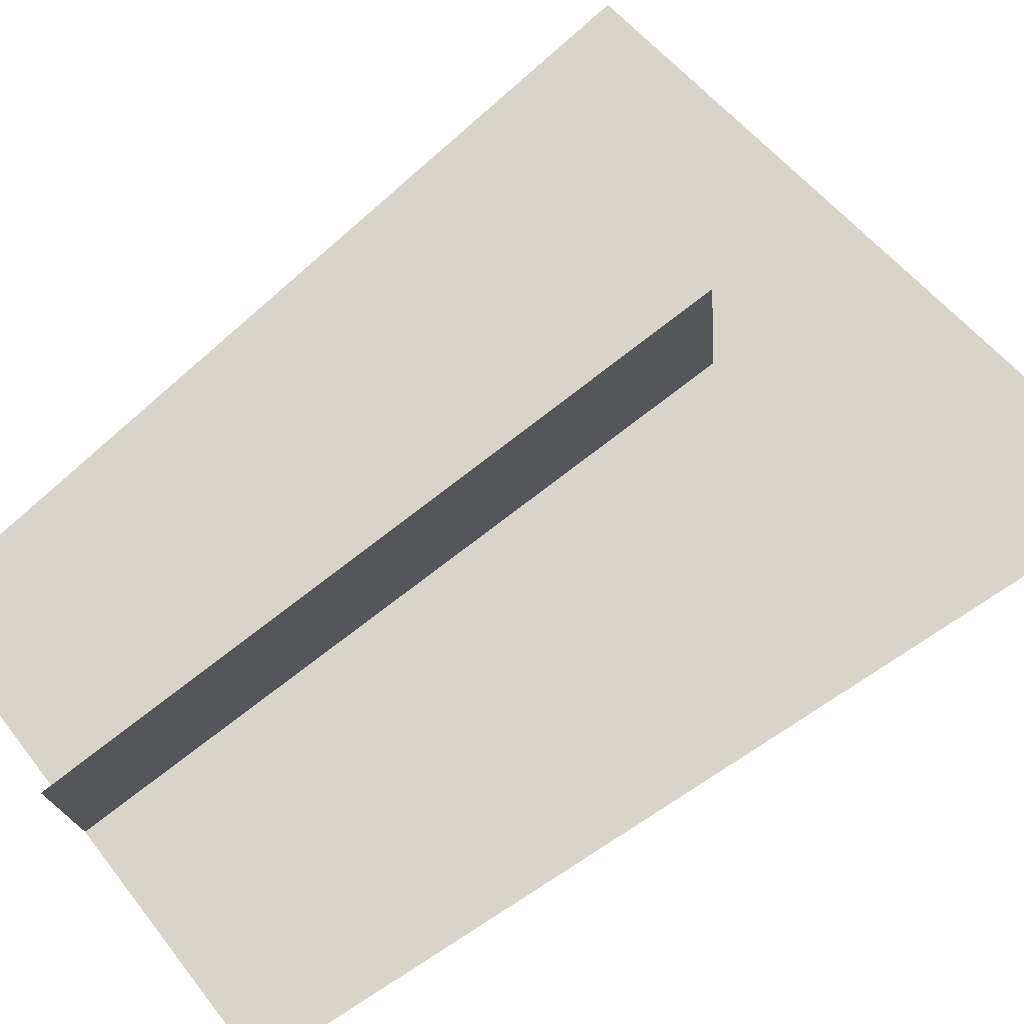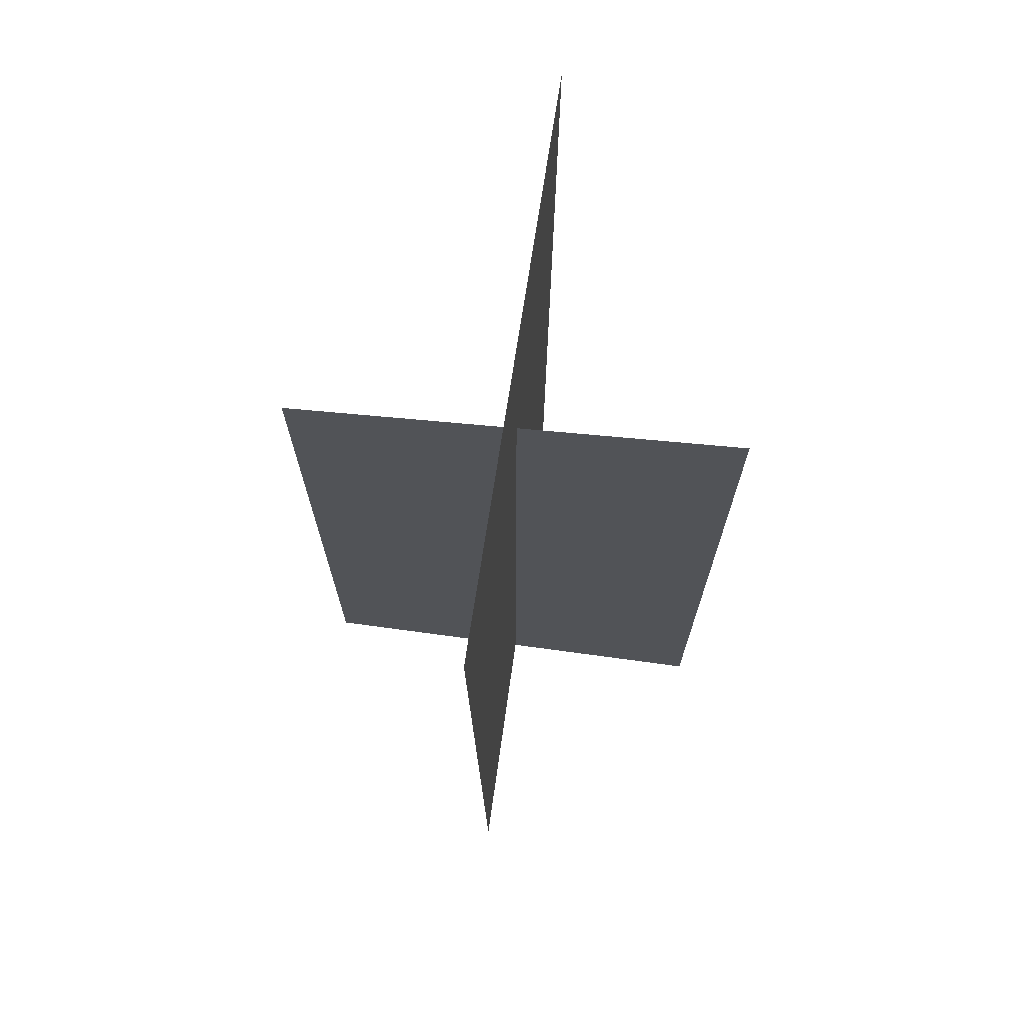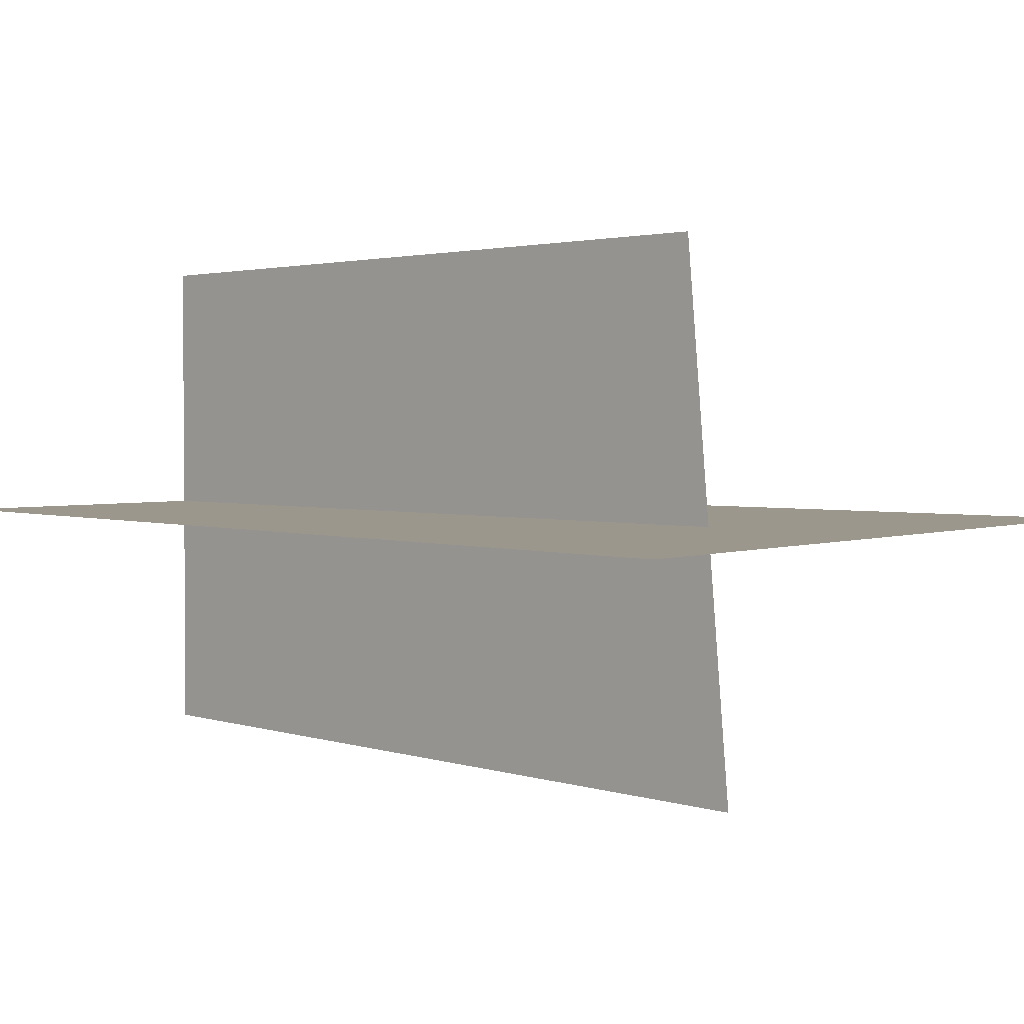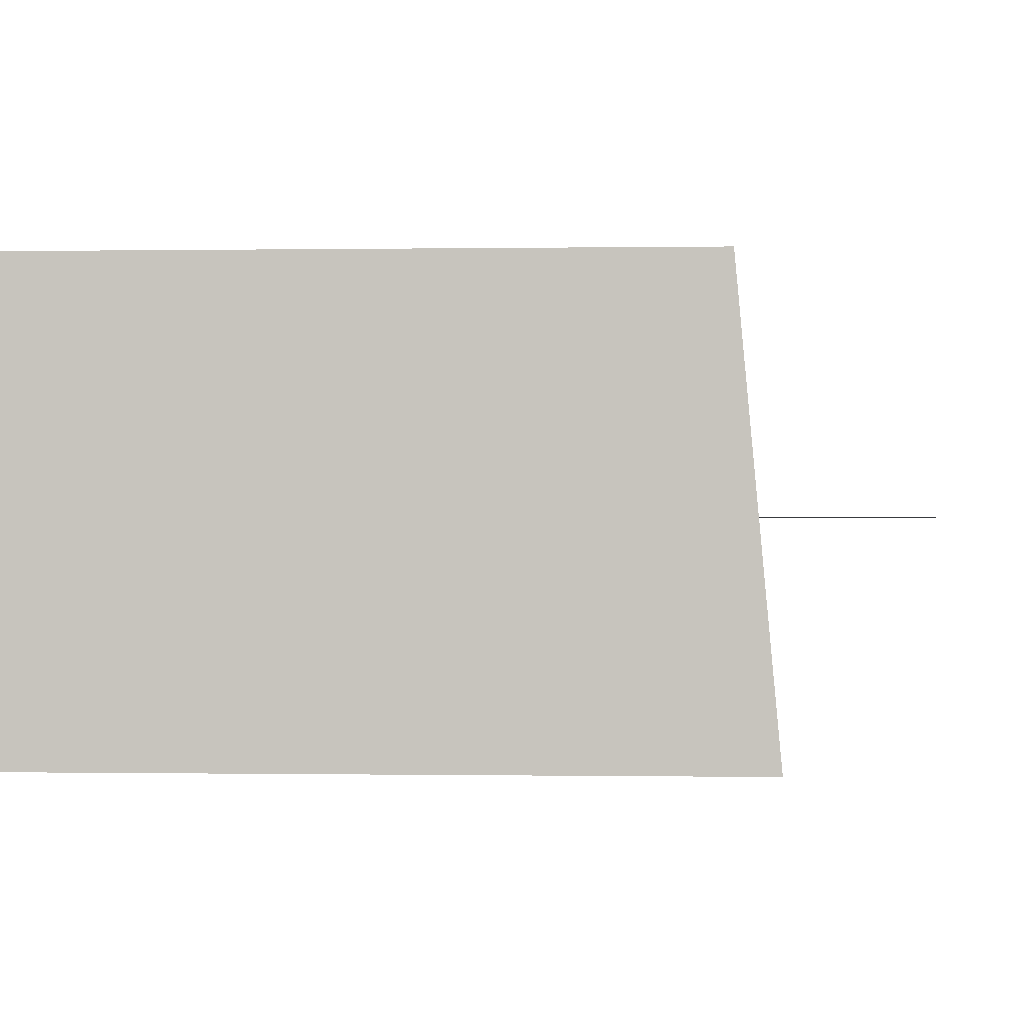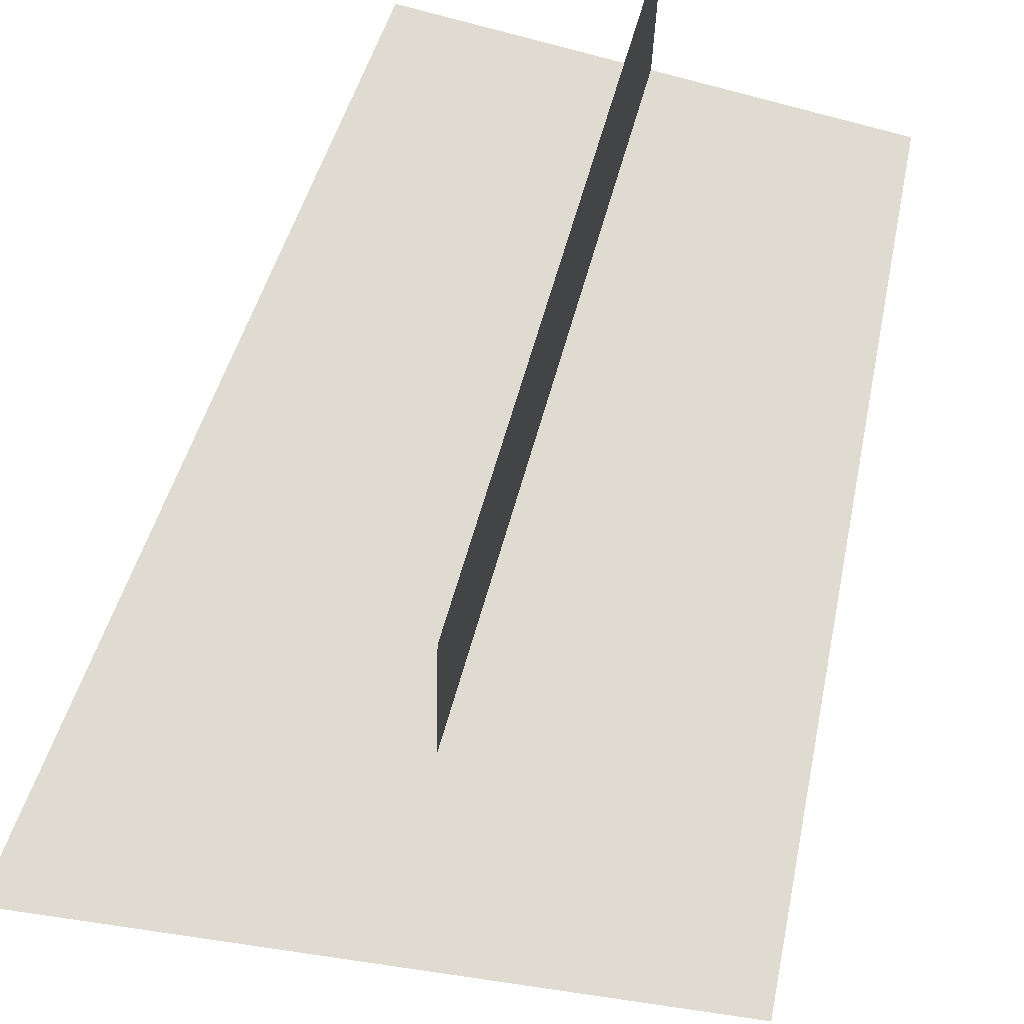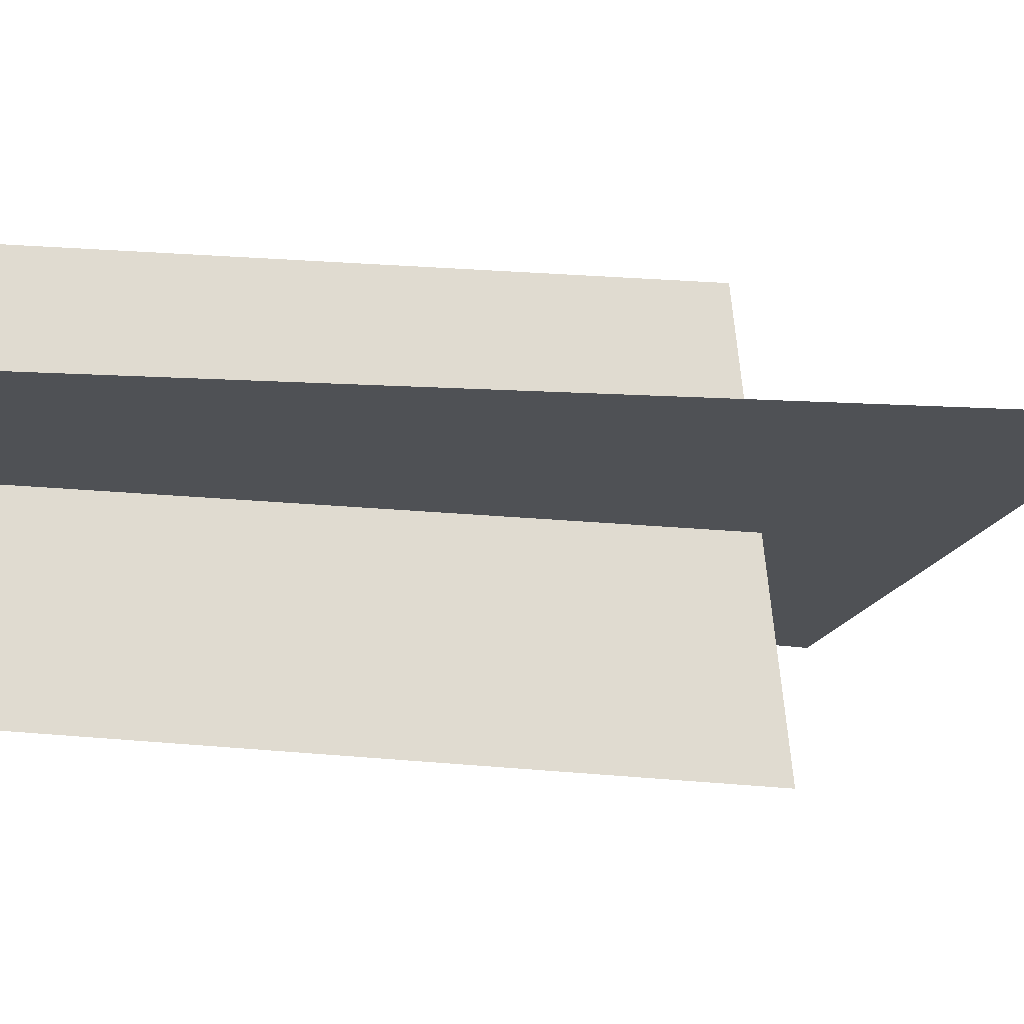
<metadata>
{"format":"obj","ext":"obj","renderer":"f3d","projection":"perspective","resolution":1024,"background":"white","views":[{"elev":75.6,"azim":52.4,"up":"+Z"},{"elev":68.0,"azim":97.9,"up":"+Y"},{"elev":2.8,"azim":134.7,"up":"+Z"},{"elev":-0.2,"azim":77.6,"up":"+Z"},{"elev":70.1,"azim":-163.6,"up":"+Z"},{"elev":-19.9,"azim":79.4,"up":"+Z"}]}
</metadata>
<code>
o
v -0.2648 0.636 0.004849
v -0.2004 -0.02623 0.004849
v 0.2648 0.7113 0.004849
v 2.878e-07 -0.02623 -0.167
v 2.52e-07 0.542 -0.1819
v 2.878e-07 -0.02623 0.1842
v 2.52e-07 0.5055 0.1991
v 0.2004 -0.02623 0.004849
g Geoset0
f 1 2 3
f 4 5 6
f 7 6 5
f 8 3 2

</code>
